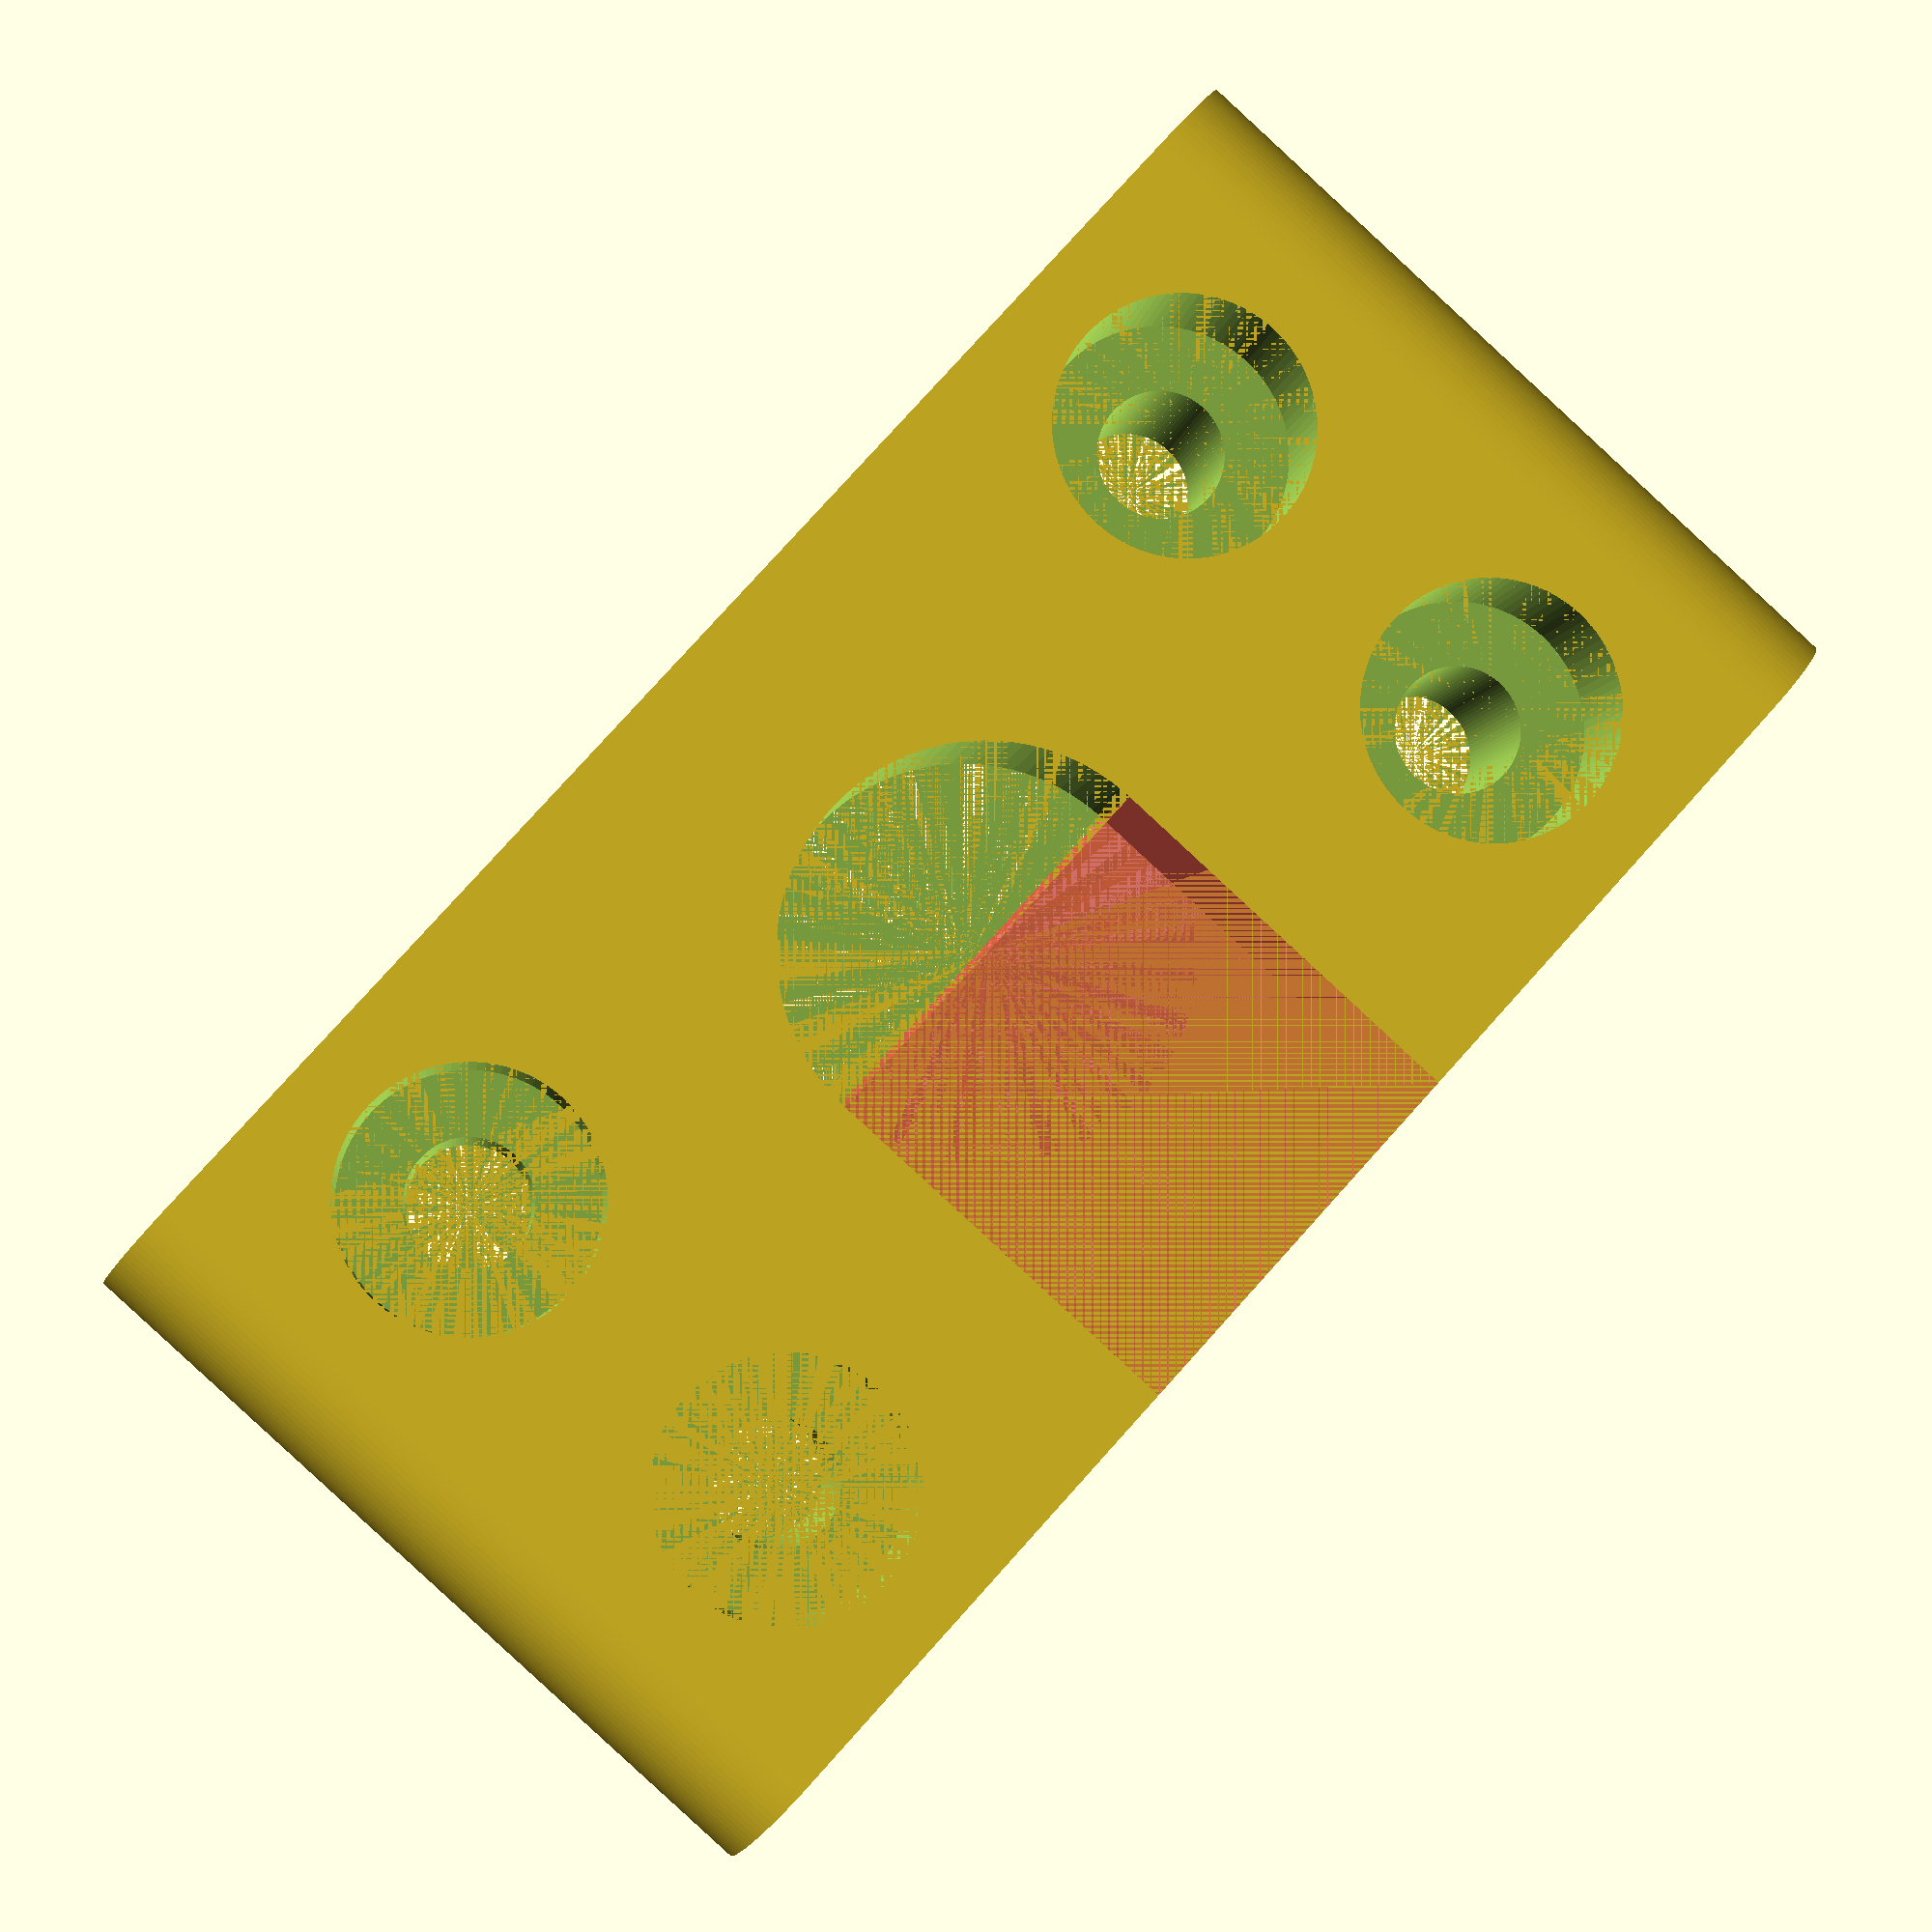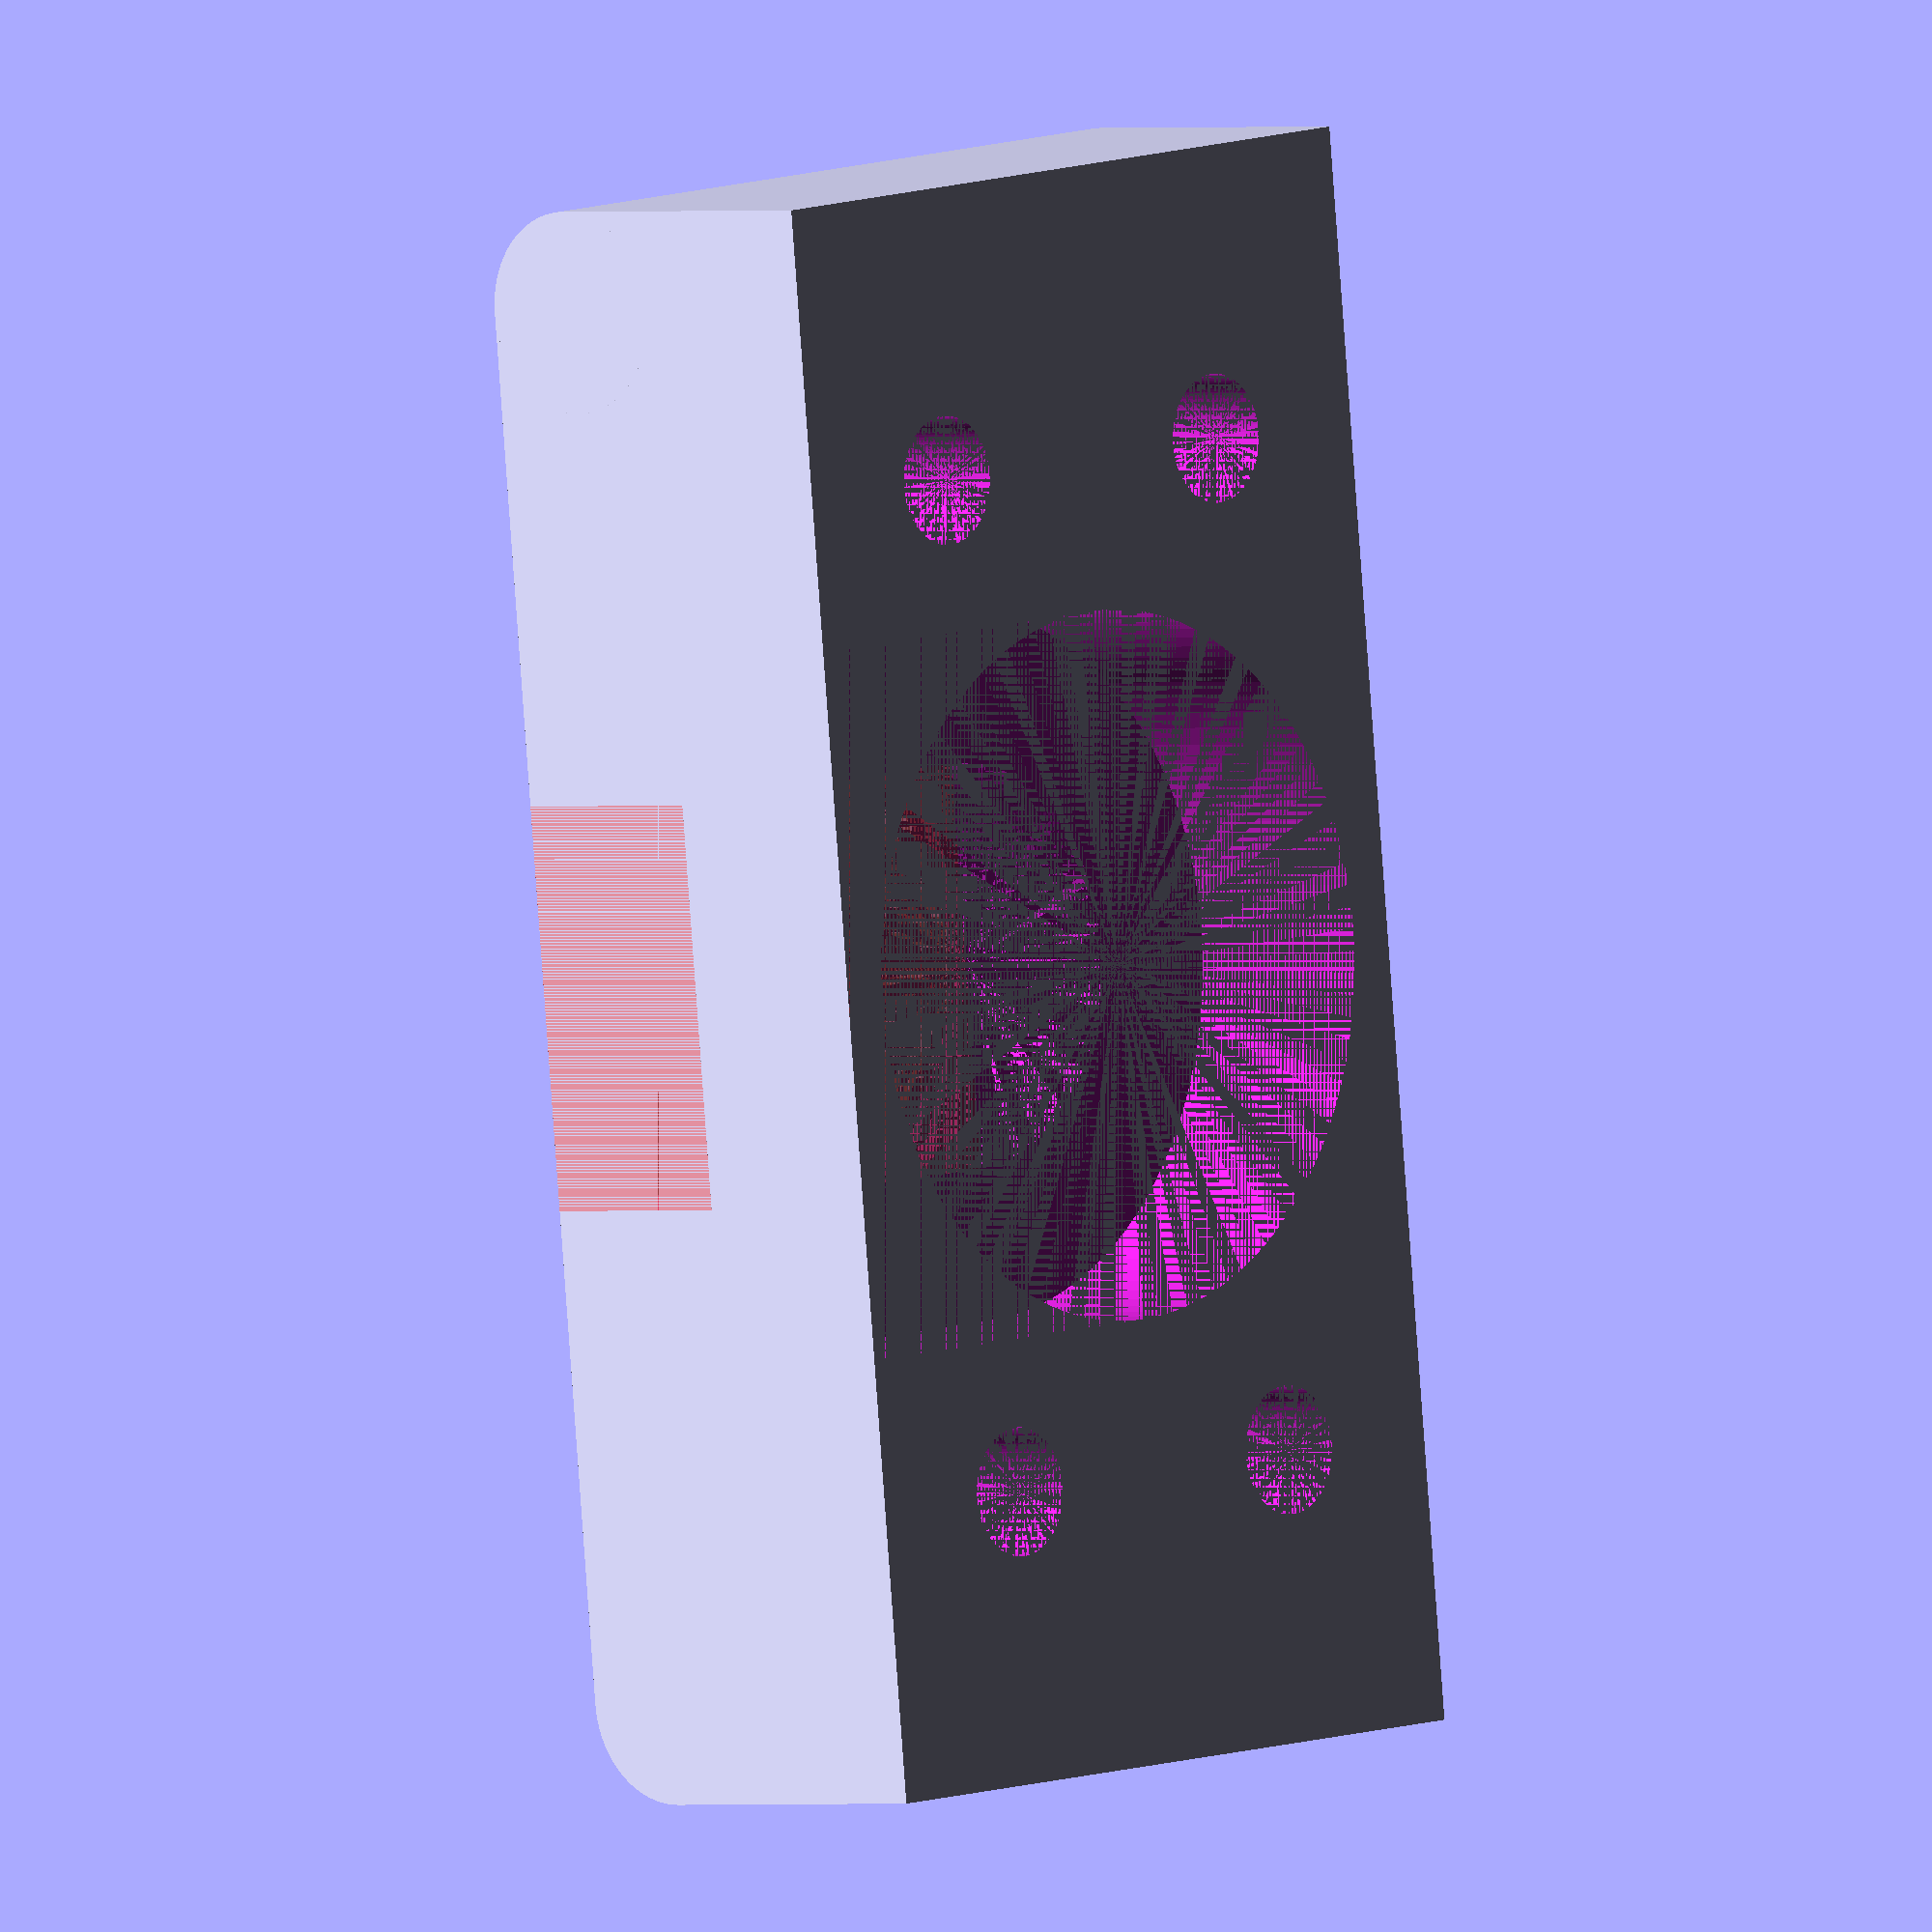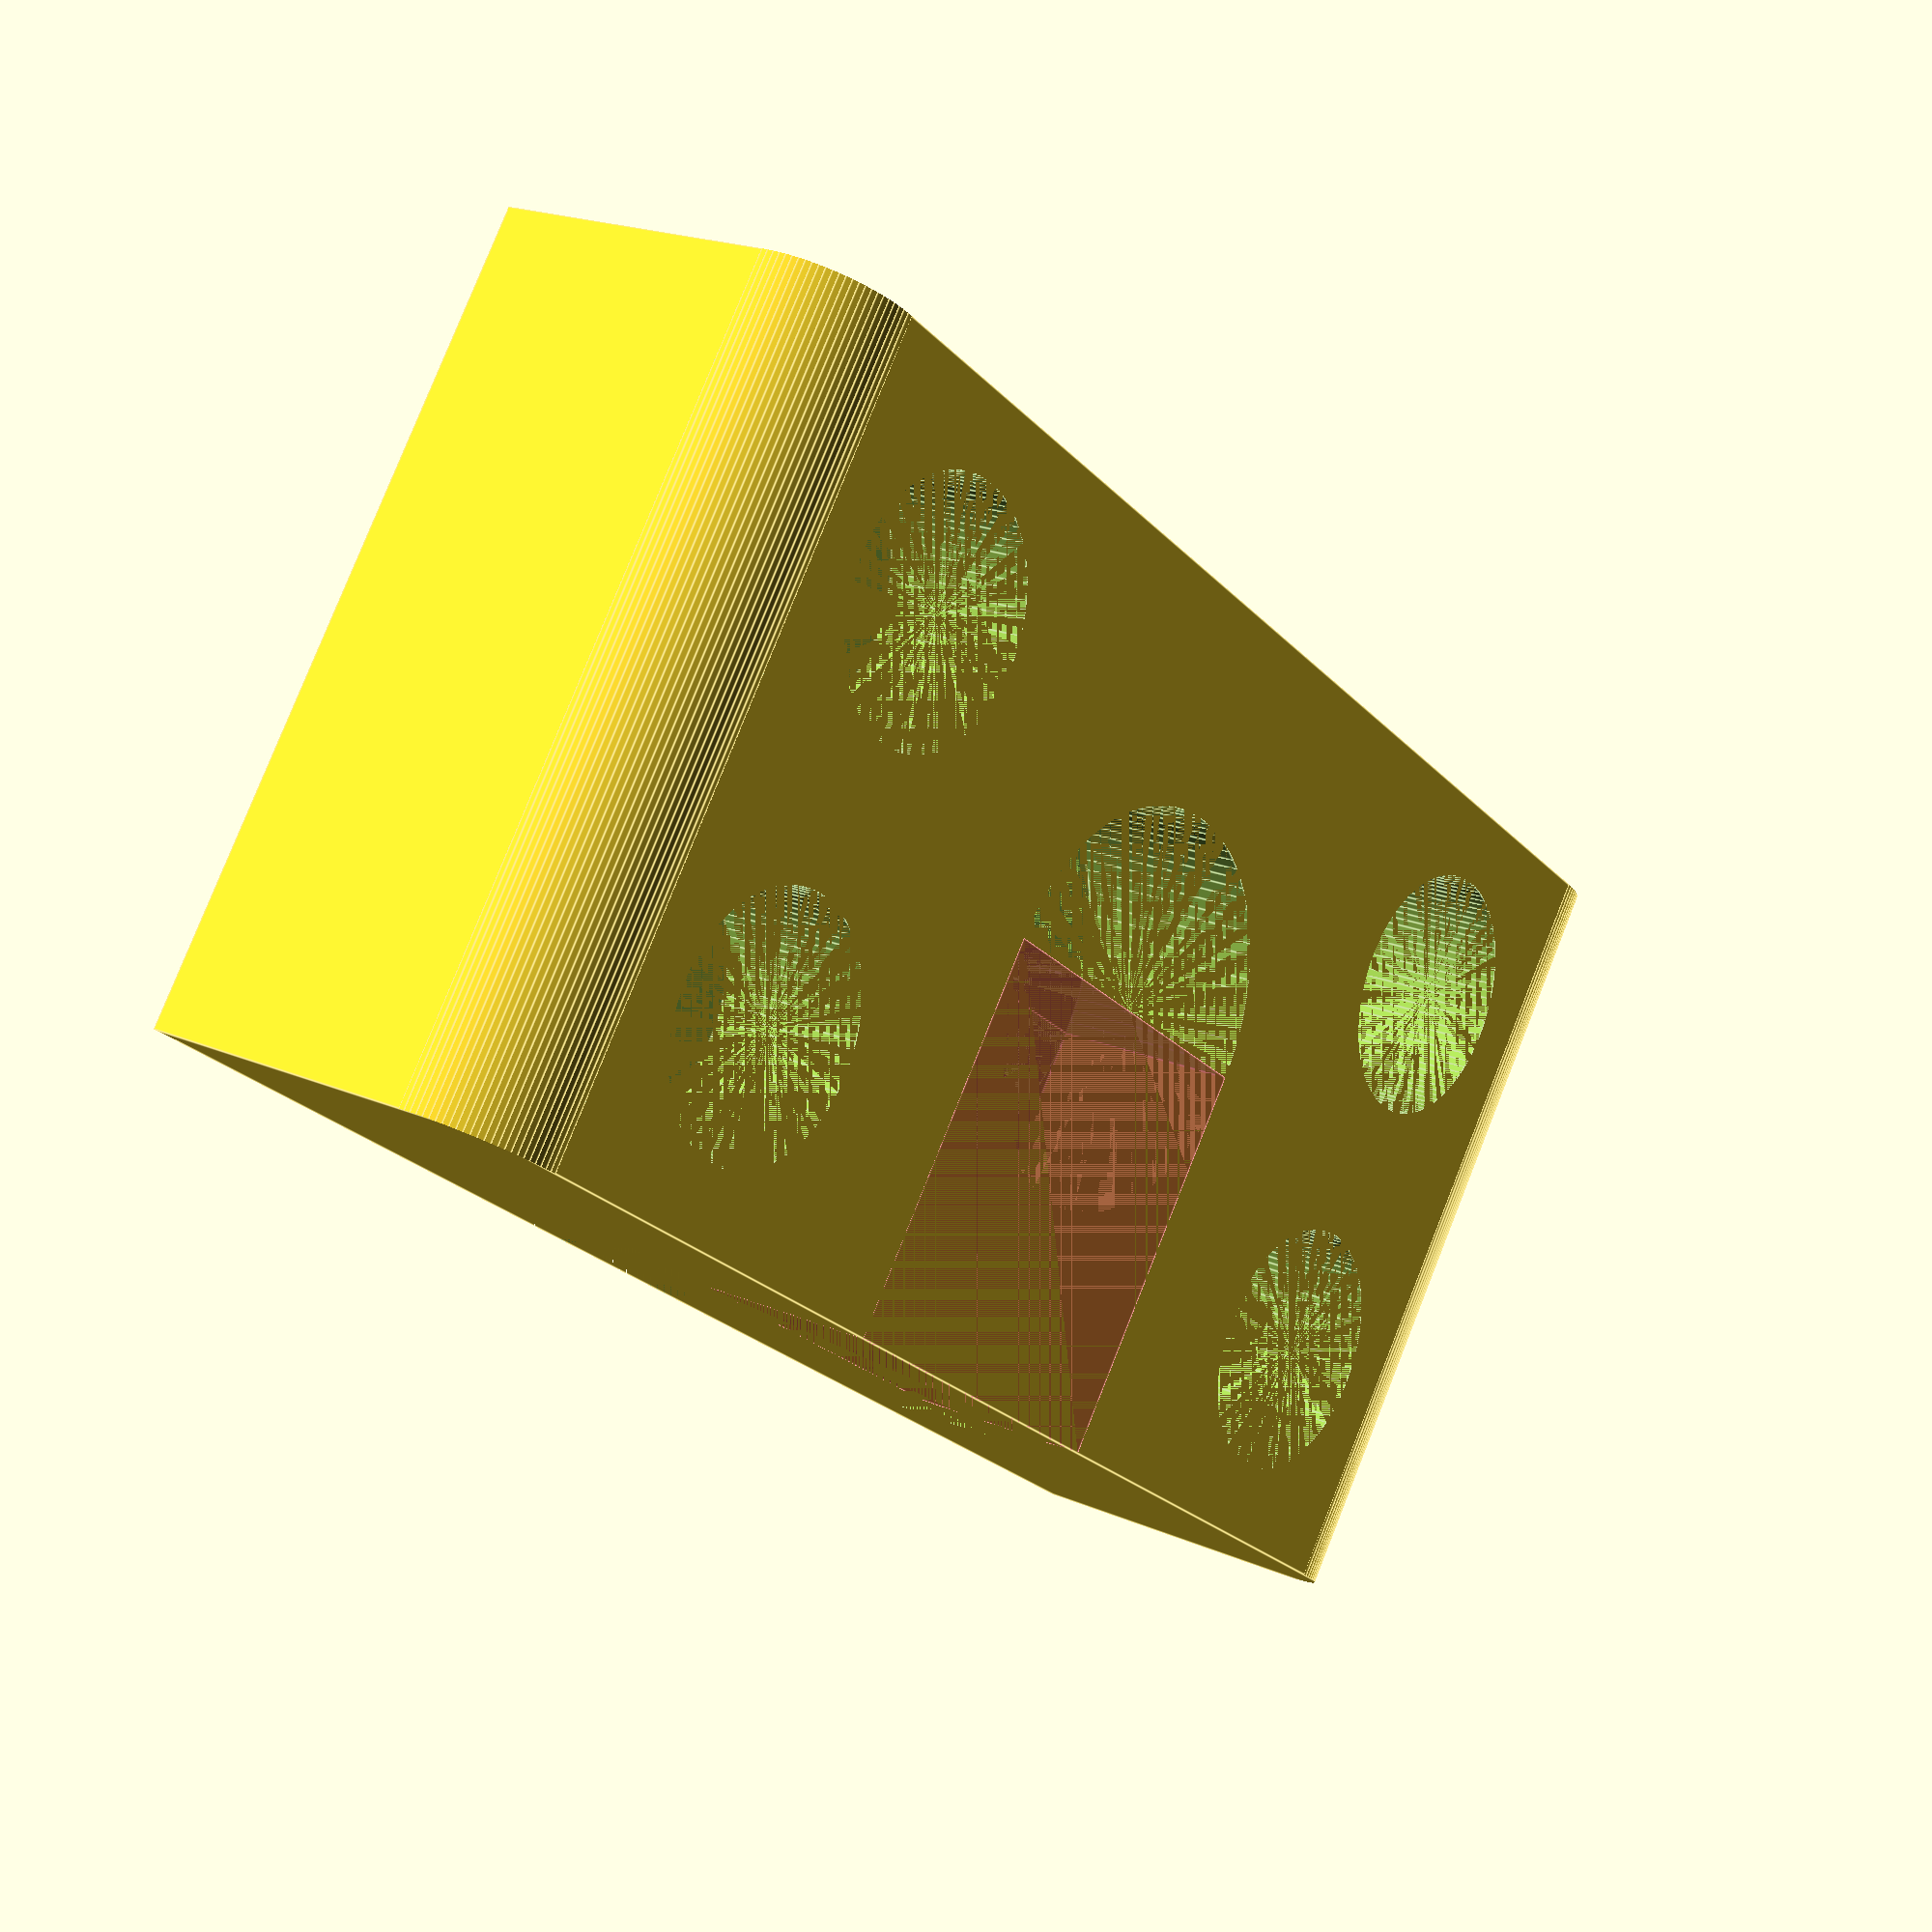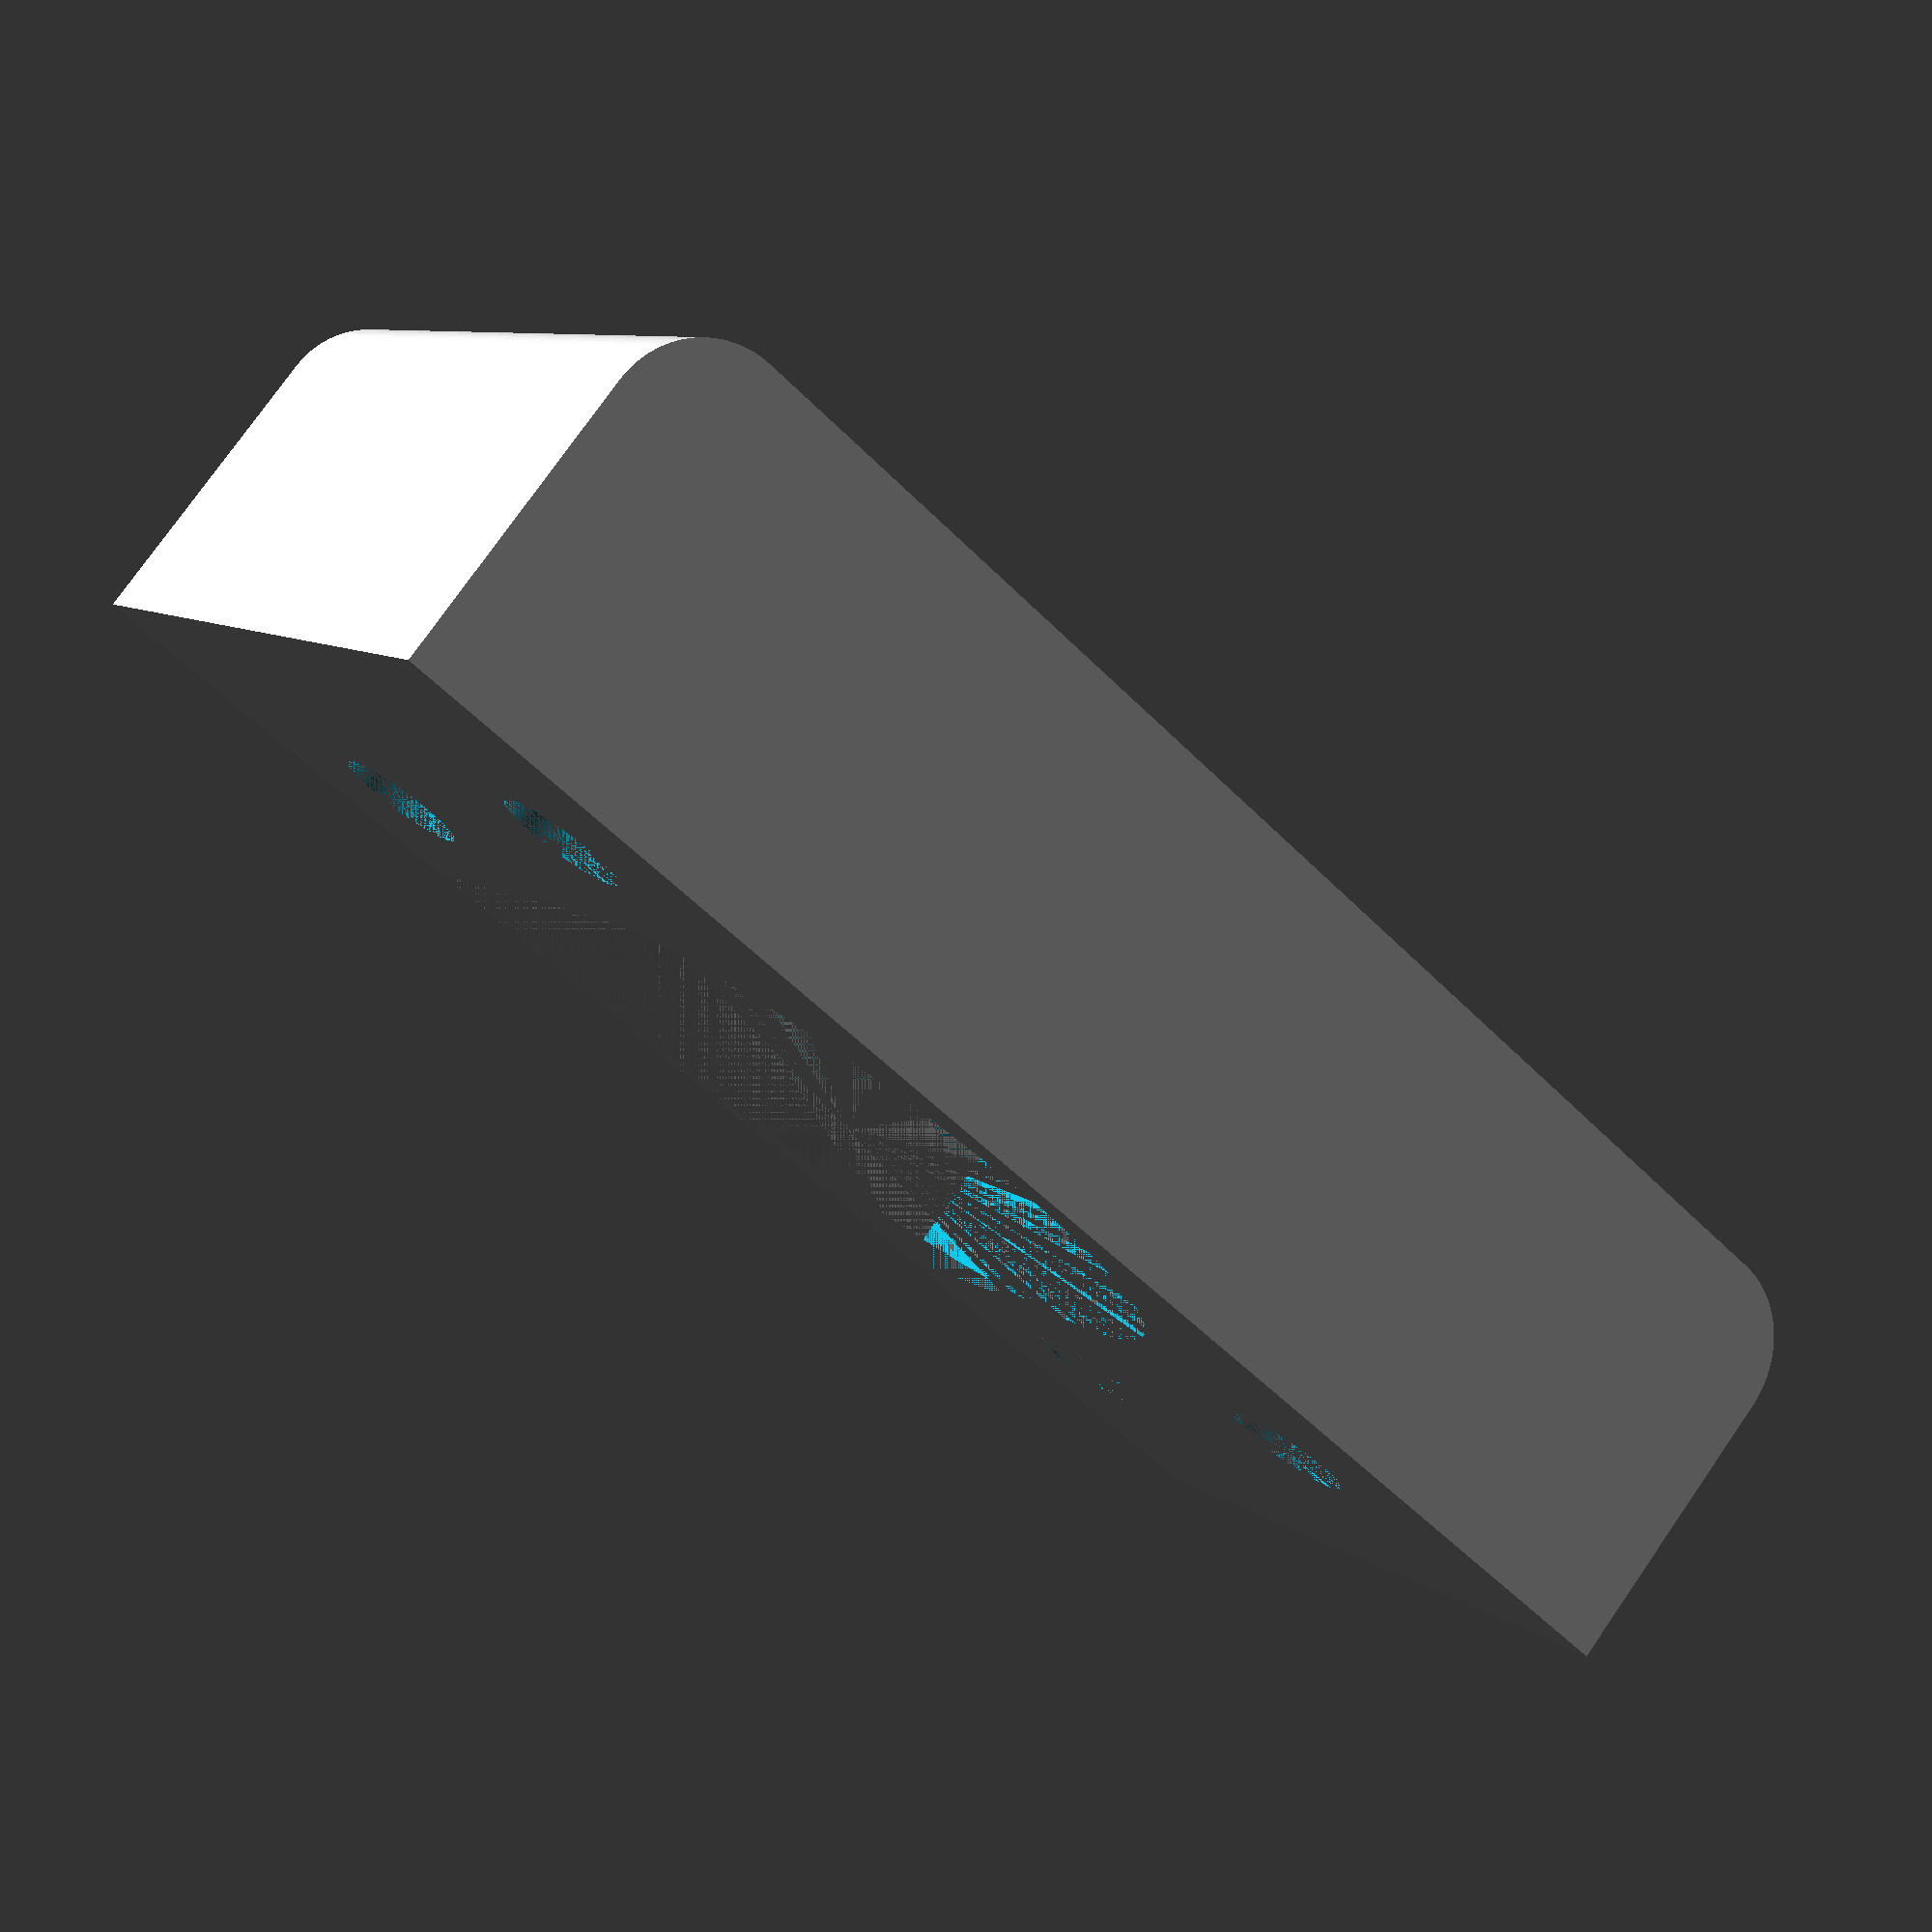
<openscad>
$fn=100;

//http://forum.openscad.org/rounded-corners-td3843.html
module fillet(r, h) {
    translate([r / 2, r / 2, 0])

        difference() {
            cube([r + 0.01, r + 0.01, h], center = true);

            translate([r/2, r/2, 0])
                cylinder(r = r, h = h + 1, center = true);

        }
}


//
// Dimension Definitions
//
in_to_mm = 25.4;

soil_z = 0.75 * in_to_mm;
soil_r = 1.0075 * in_to_mm;

box_x = 2.625 * in_to_mm;
box_y = 2.625 * in_to_mm; 
box_z = 1 * in_to_mm;


quarter_20_tap = 0.2010/2 * in_to_mm;
ten_32_tap = 0.159/2 * in_to_mm;

sample_wall_thickness = 0.25 * in_to_mm;

plate_thickness = box_z-soil_z;

// Box clamp screws (1/4-20)
clamp_screw_depth = 0.5 * in_to_mm;
clamp_to_edge = 0.5 * in_to_mm;

fillet_r = (1/8) * in_to_mm;

//
// Load Cell End Plate
//
end_plate_thickness = 0.5 * in_to_mm;

// Main block on outside of existing sample ring
difference()
{
    // Block to mount things to
    cube([end_plate_thickness, 0.75*box_y, soil_z+plate_thickness]);
    
    
    // Fillet
    translate([end_plate_thickness, 0, box_z/2])
    rotate([0, 0, 90])
    fillet(fillet_r, box_z*1.1);
    
    // Fillet
    translate([end_plate_thickness, box_y*0.75, box_z/2])
    rotate([0, 0, 180])
    fillet(fillet_r, box_z*1.1);
    
    // Mounting Screw for Push Retainer
    retainer_screw_depth = end_plate_thickness;
    screw_z_offset = 0.25*in_to_mm;
    screw_y_offset = 0.625*in_to_mm;
    
    translate([end_plate_thickness, box_y*0.75/2+screw_y_offset, box_z/2 + screw_z_offset])
    rotate([0, -90, 0])
    cylinder(r=ten_32_tap, h=retainer_screw_depth);
    
    translate([end_plate_thickness, box_y*0.75/2-screw_y_offset, box_z/2 + screw_z_offset])
    rotate([0, -90, 0])
    cylinder(r=ten_32_tap, h=retainer_screw_depth);
    
    translate([end_plate_thickness, box_y*0.75/2+screw_y_offset, box_z/2 - screw_z_offset])
    rotate([0, -90, 0])
    cylinder(r=ten_32_tap, h=retainer_screw_depth);
    
    translate([end_plate_thickness, box_y*0.75/2-screw_y_offset, box_z/2 - screw_z_offset])
    rotate([0, -90, 0])
    cylinder(r=ten_32_tap, h=retainer_screw_depth);
    
    // Recess spots for screw heads
    recess_depth = 0.2 * in_to_mm;
    recess_radius = 0.32/2 * in_to_mm;
    
    translate([end_plate_thickness, box_y*0.75/2+screw_y_offset, box_z/2 + screw_z_offset])
    rotate([0, -90, 0])
    cylinder(r=recess_radius, h=recess_depth);
    
    translate([end_plate_thickness, box_y*0.75/2-screw_y_offset, box_z/2 + screw_z_offset])
    rotate([0, -90, 0])
    cylinder(r=recess_radius, h=recess_depth);
    
    translate([end_plate_thickness, box_y*0.75/2+screw_y_offset, box_z/2 - screw_z_offset])
    rotate([0, -90, 0])
    cylinder(r=recess_radius, h=recess_depth);
    
    translate([end_plate_thickness, box_y*0.75/2-screw_y_offset, box_z/2 - screw_z_offset])
    rotate([0, -90, 0])
    cylinder(r=recess_radius, h=recess_depth);
    
    // Slot for push peg key
    slot_width = 0.875 * in_to_mm;
    slot_height = 0.5 * in_to_mm;
    slot_depth = 0.25 * in_to_mm;
    
    translate([0, 0.75*box_y/2-slot_width/2,0])
    cube([slot_depth, slot_width, slot_height]);

    translate([0, 0.75*box_y/2,slot_height])
    rotate([0,90,0])
    cylinder(r=slot_width/2, h=slot_depth);
    
    // Slot for push peg rod
    rod_slot_width = 0.5 * in_to_mm;
    rod_slot_height = 0.5 * in_to_mm;
    rod_slot_depth = 0.25 * in_to_mm;
    
    translate([end_plate_thickness-rod_slot_depth, 0.75*box_y/2-rod_slot_width/2,0])
    #cube([rod_slot_depth, rod_slot_width, rod_slot_height]);

    translate([end_plate_thickness-rod_slot_depth, 0.75*box_y/2,rod_slot_height])
    rotate([0,90,0])
    cylinder(r=rod_slot_width/2, h=rod_slot_depth);
}



</openscad>
<views>
elev=87.4 azim=81.1 roll=47.3 proj=p view=wireframe
elev=172.1 azim=185.5 roll=318.6 proj=o view=wireframe
elev=99.8 azim=33.2 roll=338.3 proj=p view=edges
elev=352.0 azim=310.1 roll=332.5 proj=p view=wireframe
</views>
